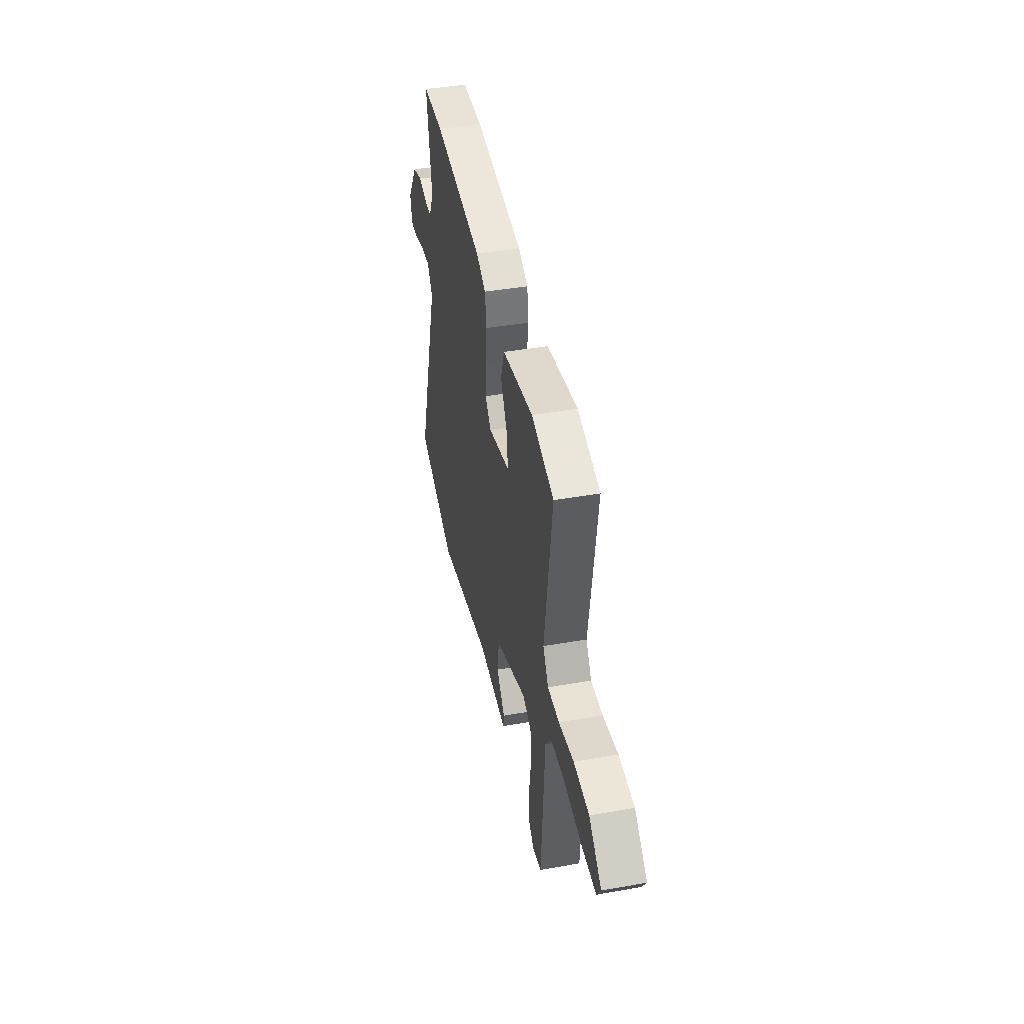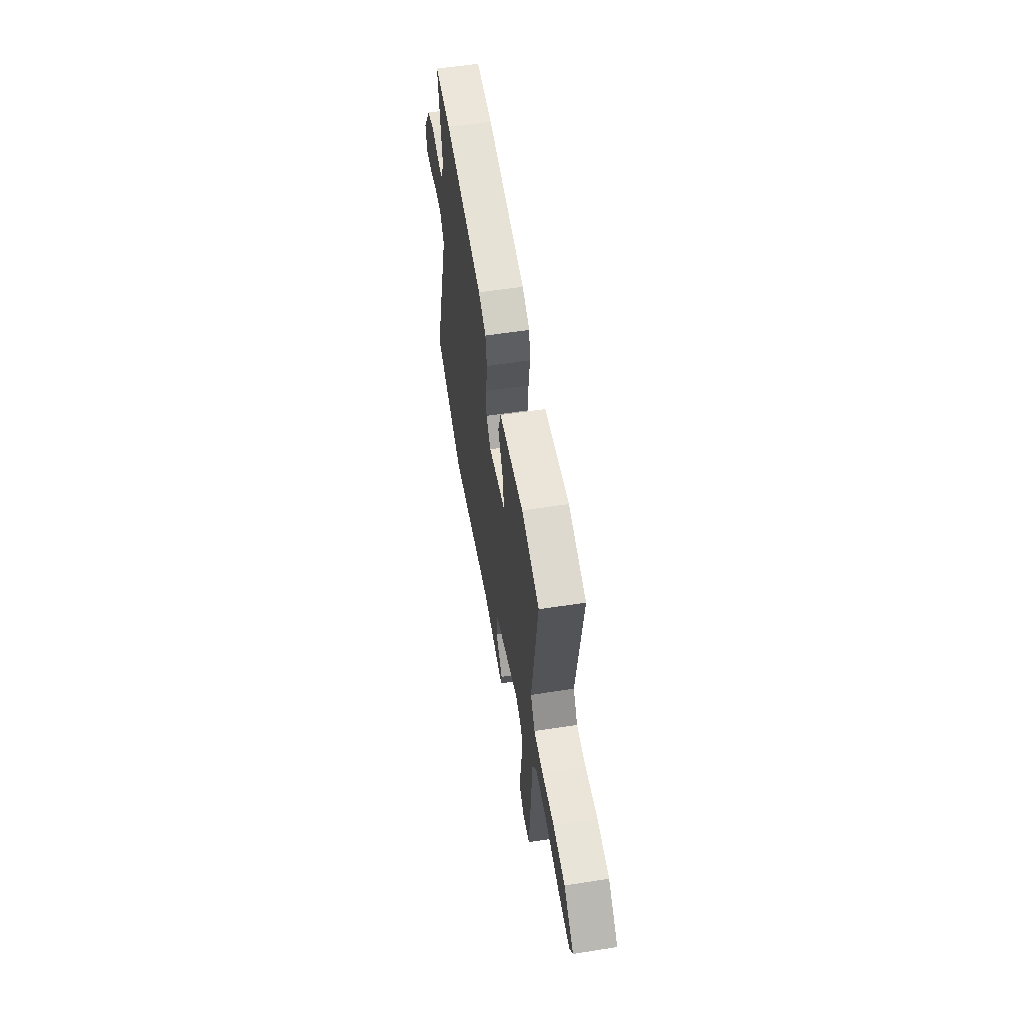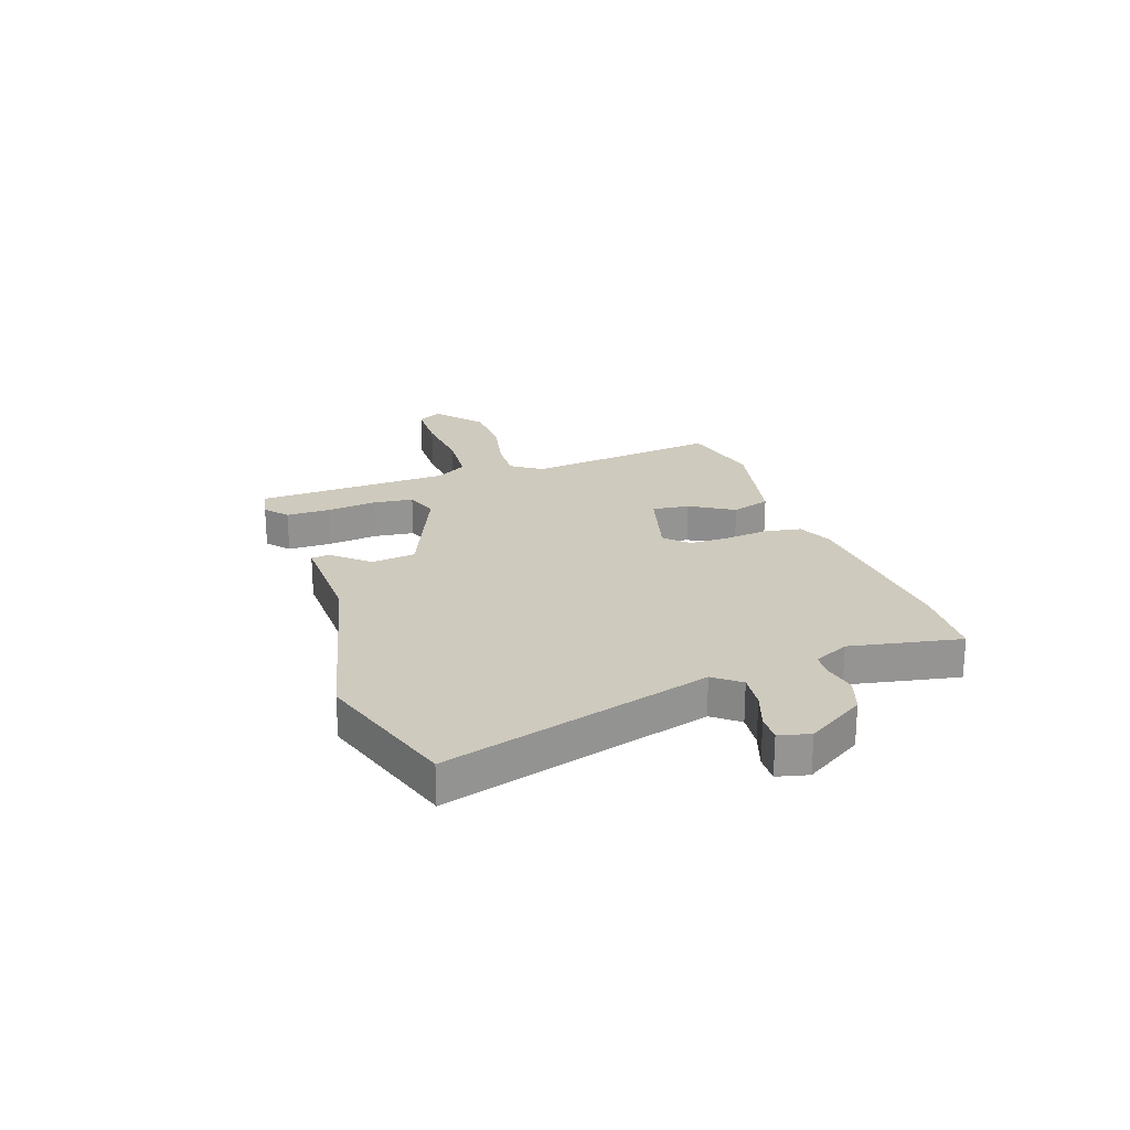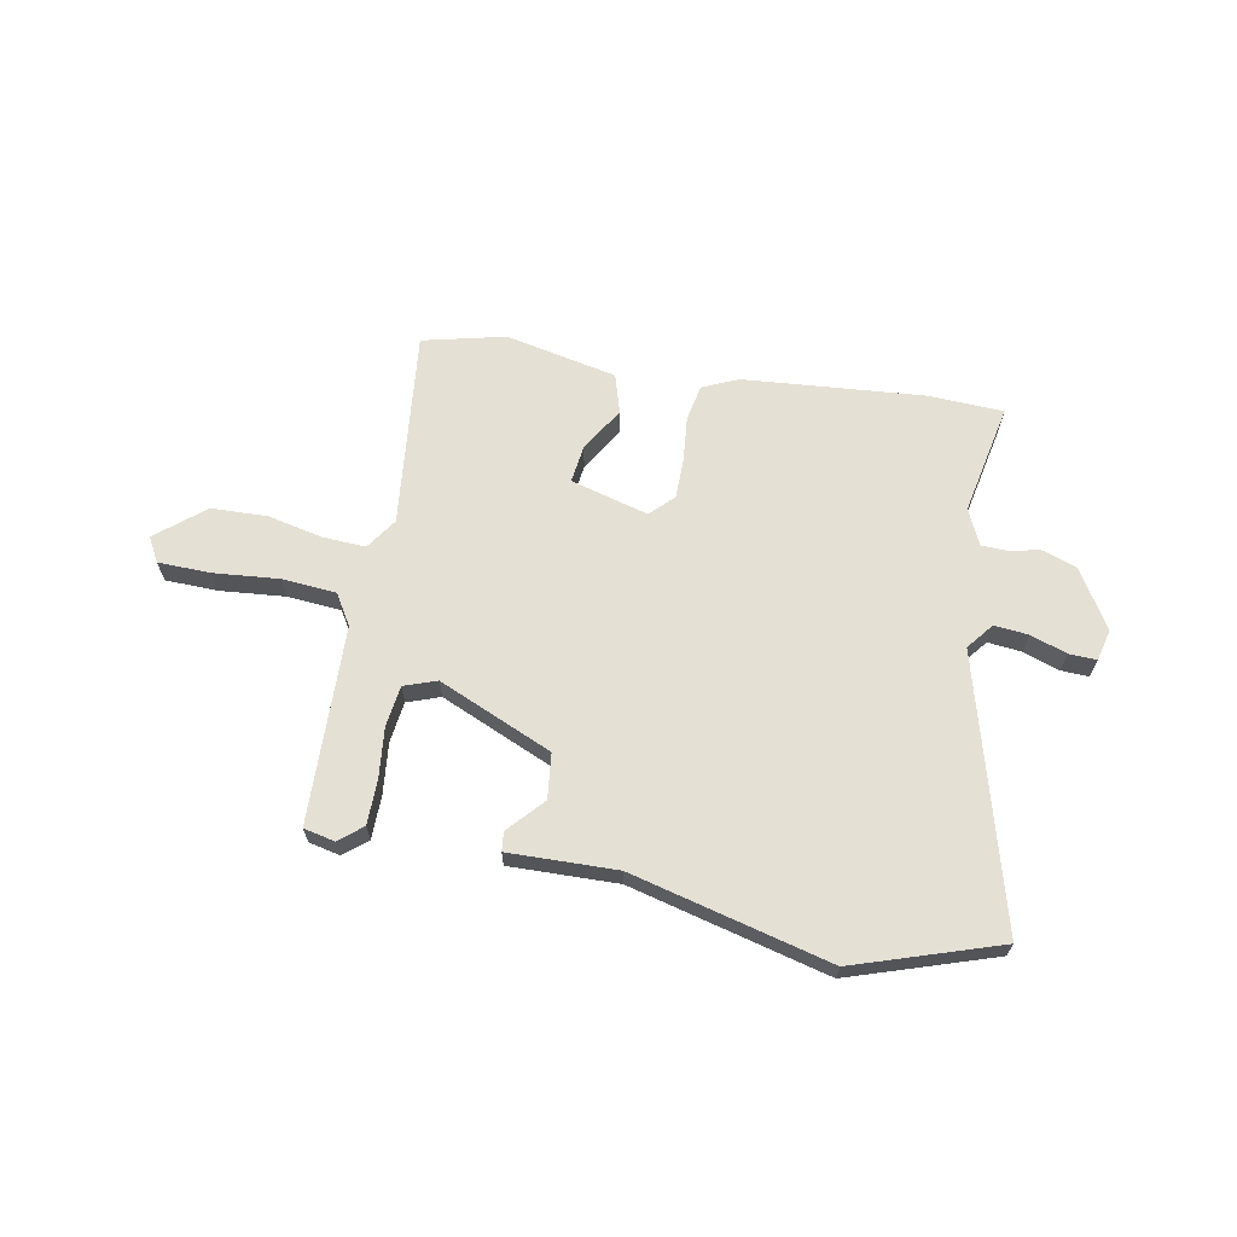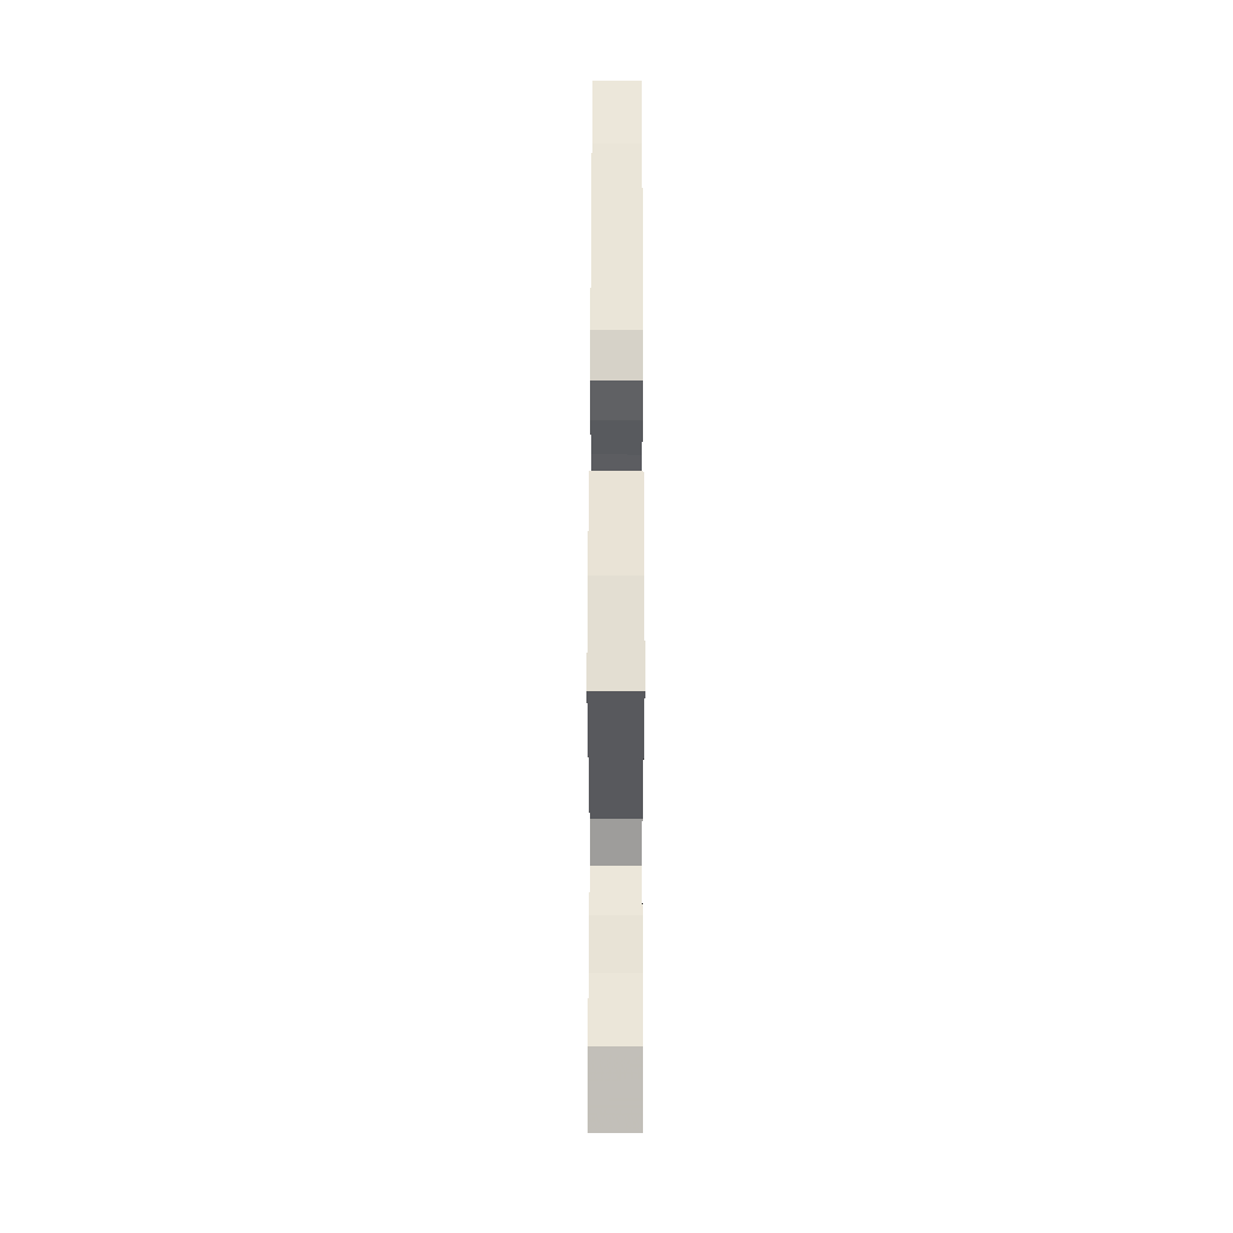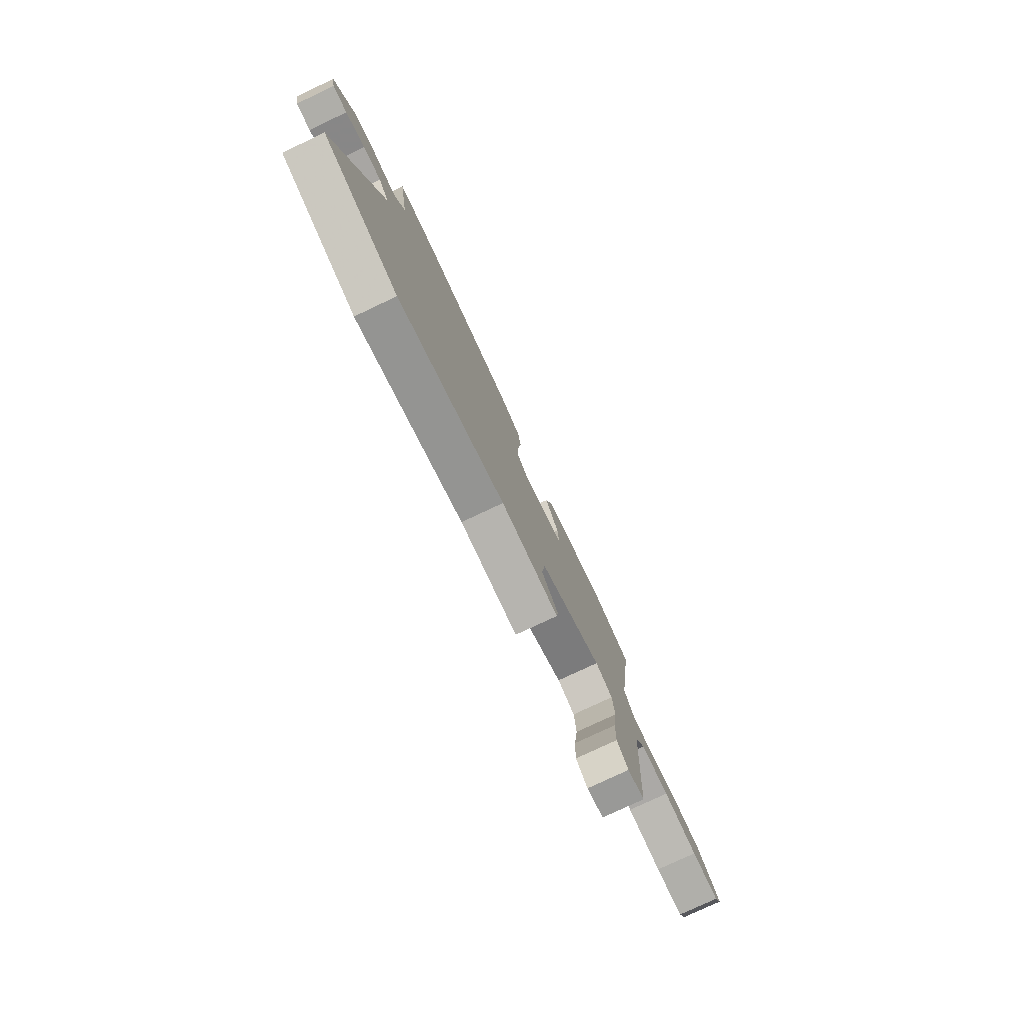
<metadata>
{"format":"obj","ext":"obj","renderer":"f3d","projection":"perspective","resolution":1024,"background":"white","views":[{"elev":42.1,"azim":78.0,"up":"+Z"},{"elev":56.6,"azim":80.7,"up":"+Z"},{"elev":23.2,"azim":-107.2,"up":"+Y"},{"elev":65.6,"azim":-167.3,"up":"+Y"},{"elev":51.8,"azim":90.1,"up":"+Z"},{"elev":-77.5,"azim":-64.7,"up":"+Z"}]}
</metadata>
<code>
v -0.419 0.07 -0.53
v -0.675 0.07 -0.435
v -0.526 0.07 0.045
v -0.562 0.07 0.094
v -0.624 0.07 0.09
v -0.69 0.07 0.07
v -0.739 0.07 0.07
v -0.751 0.07 0.127
v -0.683 0.07 0.23
v -0.62 0.07 0.249
v -0.564 0.07 0.235
v -0.519 0.07 0.235
v -0.487 0.07 0.298
v -0.52 0.07 0.5
v -0.384 0.07 0.501
v -0.061 0.07 0.462
v 0.002 0.07 0.431
v 0.012 0.07 0.365
v 0.001 0.07 0.284
v -0.001 0.07 0.212
v 0.038 0.07 0.17
v 0.179 0.07 0.203
v 0.173 0.07 0.271
v 0.128 0.07 0.352
v 0.152 0.07 0.422
v 0.354 0.07 0.457
v 0.501 0.07 0.416
v 0.45 0.07 0.063
v 0.486 0.07 0.006
v 0.563 0.07 0.007
v 0.662 0.07 0.025
v 0.763 0.07 0.018
v 0.846 0.07 -0.056
v 0.82 0.07 -0.099
v 0.726 0.07 -0.098
v 0.609 0.07 -0.083
v 0.511 0.07 -0.087
v 0.475 0.07 -0.141
v 0.452 0.07 -0.496
v 0.395 0.07 -0.506
v 0.355 0.07 -0.47
v 0.357 0.07 -0.391
v 0.37 0.07 -0.299
v 0.363 0.07 -0.226
v 0.305 0.07 -0.203
v 0.097 0.07 -0.284
v 0.085 0.07 -0.365
v 0.14 0.07 -0.431
v 0.135 0.07 -0.465
v -0.059 0.07 -0.453
v -0.419 0 -0.53
v -0.675 0 -0.435
v -0.526 0 0.045
v -0.562 0 0.094
v -0.624 0 0.09
v -0.69 0 0.07
v -0.739 0 0.07
v -0.751 0 0.127
v -0.683 0 0.23
v -0.62 0 0.249
v -0.564 0 0.235
v -0.519 0 0.235
v -0.487 0 0.298
v -0.52 0 0.5
v -0.384 0 0.501
v -0.061 0 0.462
v 0.002 0 0.431
v 0.012 0 0.365
v 0.001 0 0.284
v -0.001 0 0.212
v 0.038 0 0.17
v 0.179 0 0.203
v 0.173 0 0.271
v 0.128 0 0.352
v 0.152 0 0.422
v 0.354 0 0.457
v 0.501 0 0.416
v 0.45 0 0.063
v 0.486 0 0.006
v 0.563 0 0.007
v 0.662 0 0.025
v 0.763 0 0.018
v 0.846 0 -0.056
v 0.82 0 -0.099
v 0.726 0 -0.098
v 0.609 0 -0.083
v 0.511 0 -0.087
v 0.475 0 -0.141
v 0.452 0 -0.496
v 0.395 0 -0.506
v 0.355 0 -0.47
v 0.357 0 -0.391
v 0.37 0 -0.299
v 0.363 0 -0.226
v 0.305 0 -0.203
v 0.097 0 -0.284
v 0.085 0 -0.365
v 0.14 0 -0.431
v 0.135 0 -0.465
v -0.059 0 -0.453
f 47 48 49 50
f 1 2 3
f 50 1 3
f 47 50 3
f 46 47 3
f 45 46 3 4
f 41 42 43
f 40 41 43
f 39 40 43
f 38 39 43
f 38 43 44
f 37 38 44 45
f 34 35 36
f 33 34 36
f 32 33 36
f 31 32 36
f 30 31 36
f 29 30 36 37
f 37 45 4
f 29 37 4
f 28 29 4
f 26 27 28
f 25 26 28
f 24 25 28
f 23 24 28
f 17 18 19
f 16 17 19
f 15 16 19
f 14 15 19
f 13 14 19
f 12 13 19 20
f 11 12 20 21
f 9 10 11
f 8 9 11
f 7 8 11
f 6 7 11
f 5 6 11
f 4 5 11 21
f 22 23 28
f 21 22 28
f 4 21 28
f 100 99 98 97
f 53 52 51
f 53 51 100
f 53 100 97
f 53 97 96
f 54 53 96 95
f 93 92 91
f 93 91 90
f 93 90 89
f 93 89 88
f 94 93 88
f 95 94 88 87
f 86 85 84
f 86 84 83
f 86 83 82
f 86 82 81
f 86 81 80
f 87 86 80 79
f 54 95 87
f 54 87 79
f 54 79 78
f 78 77 76
f 78 76 75
f 78 75 74
f 78 74 73
f 69 68 67
f 69 67 66
f 69 66 65
f 69 65 64
f 69 64 63
f 70 69 63 62
f 71 70 62 61
f 61 60 59
f 61 59 58
f 61 58 57
f 61 57 56
f 61 56 55
f 71 61 55 54
f 78 73 72
f 78 72 71
f 78 71 54
f 1 51 52 2
f 2 52 53 3
f 3 53 54 4
f 4 54 55 5
f 5 55 56 6
f 6 56 57 7
f 7 57 58 8
f 8 58 59 9
f 9 59 60 10
f 10 60 61 11
f 11 61 62 12
f 12 62 63 13
f 13 63 64 14
f 14 64 65 15
f 15 65 66 16
f 16 66 67 17
f 17 67 68 18
f 18 68 69 19
f 19 69 70 20
f 20 70 71 21
f 21 71 72 22
f 22 72 73 23
f 23 73 74 24
f 24 74 75 25
f 25 75 76 26
f 26 76 77 27
f 27 77 78 28
f 28 78 79 29
f 29 79 80 30
f 30 80 81 31
f 31 81 82 32
f 32 82 83 33
f 33 83 84 34
f 34 84 85 35
f 35 85 86 36
f 36 86 87 37
f 37 87 88 38
f 38 88 89 39
f 39 89 90 40
f 40 90 91 41
f 41 91 92 42
f 42 92 93 43
f 43 93 94 44
f 44 94 95 45
f 45 95 96 46
f 46 96 97 47
f 47 97 98 48
f 48 98 99 49
f 49 99 100 50
f 50 100 51 1

</code>
